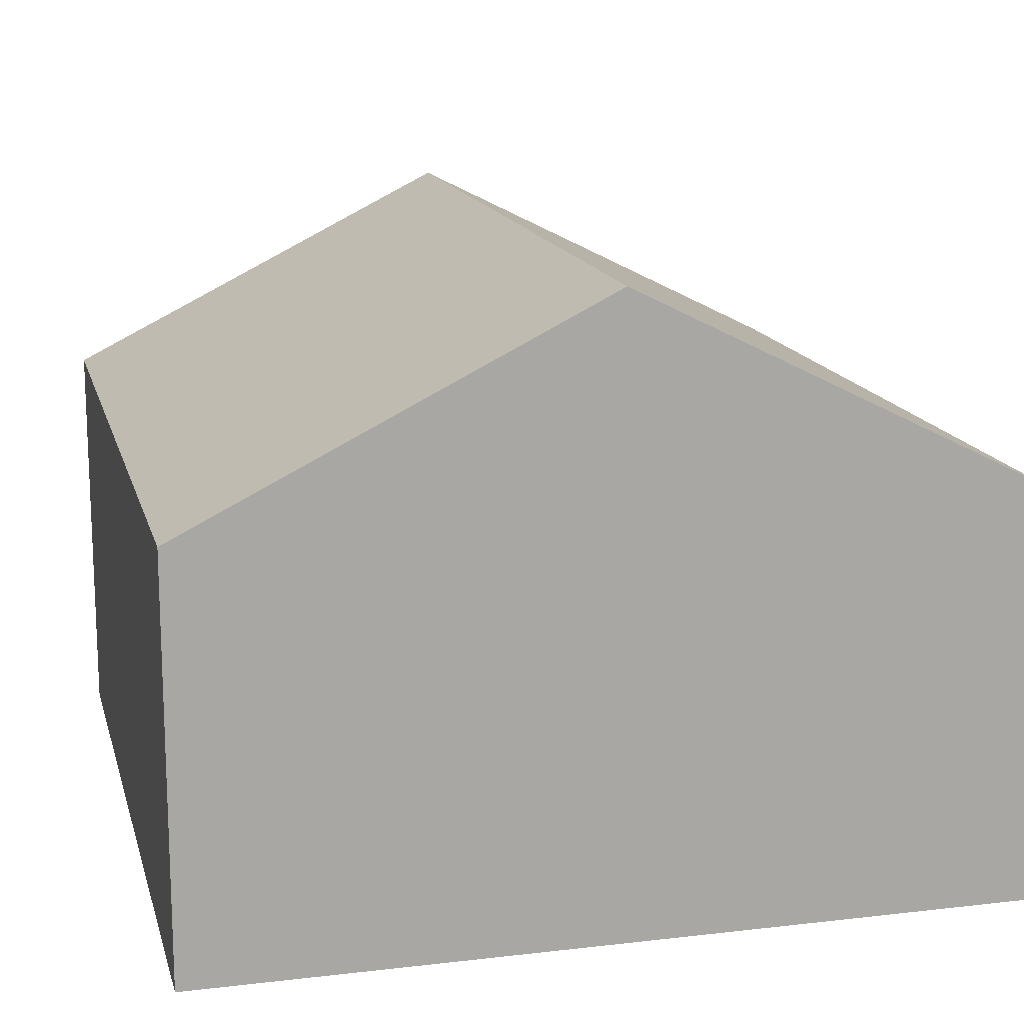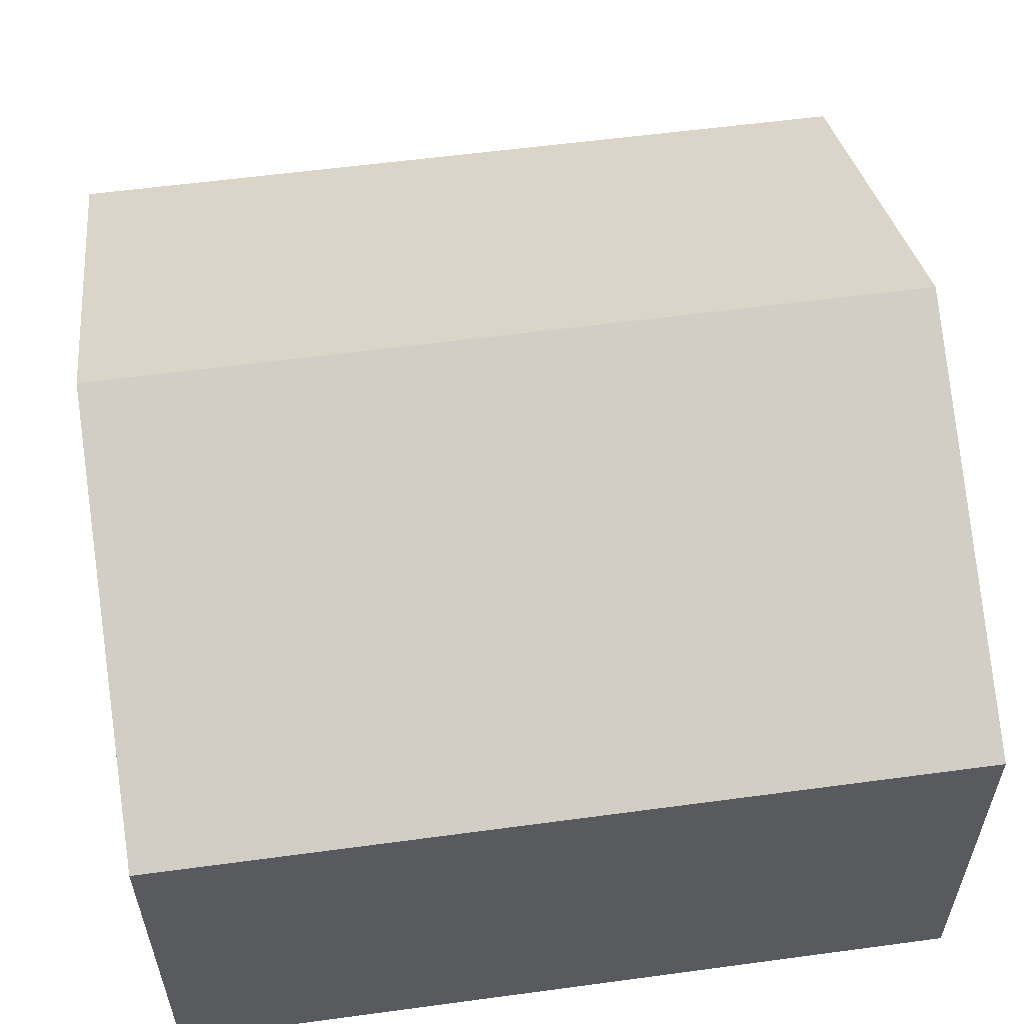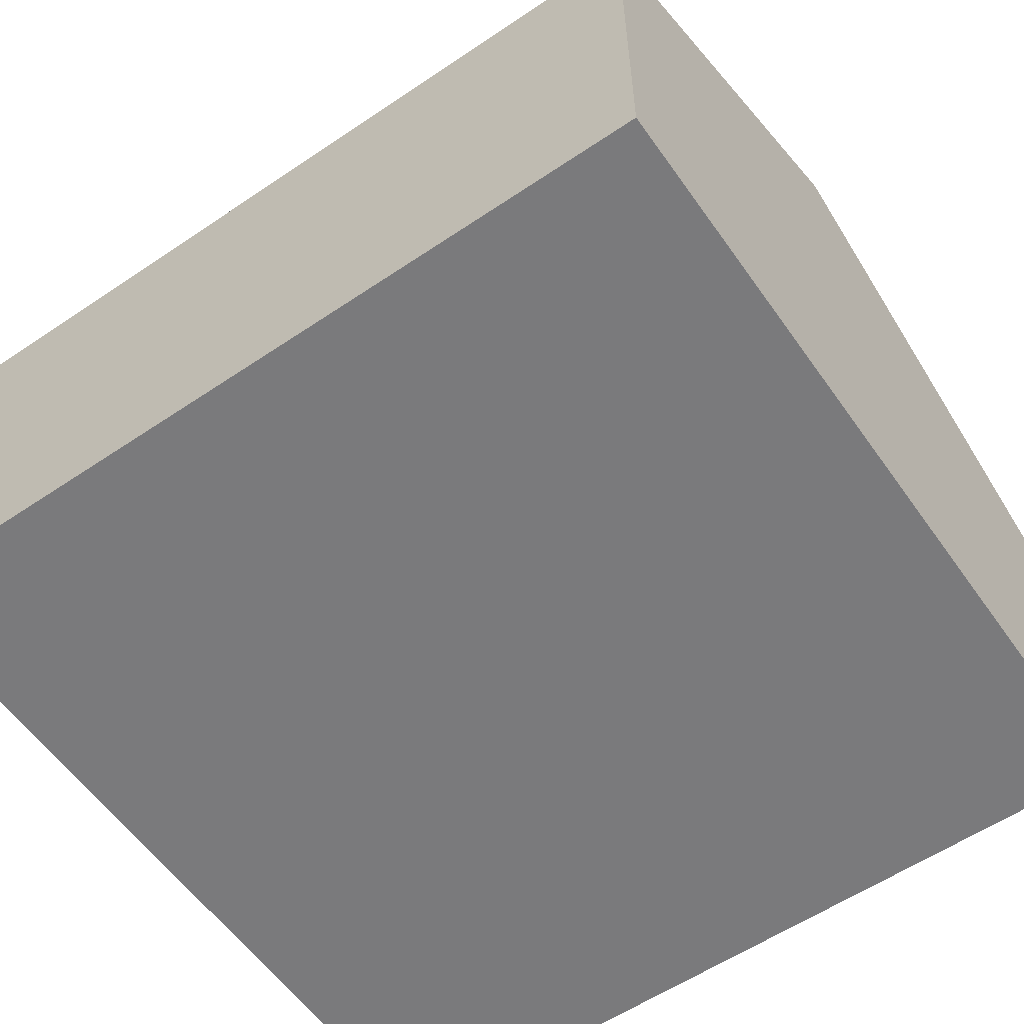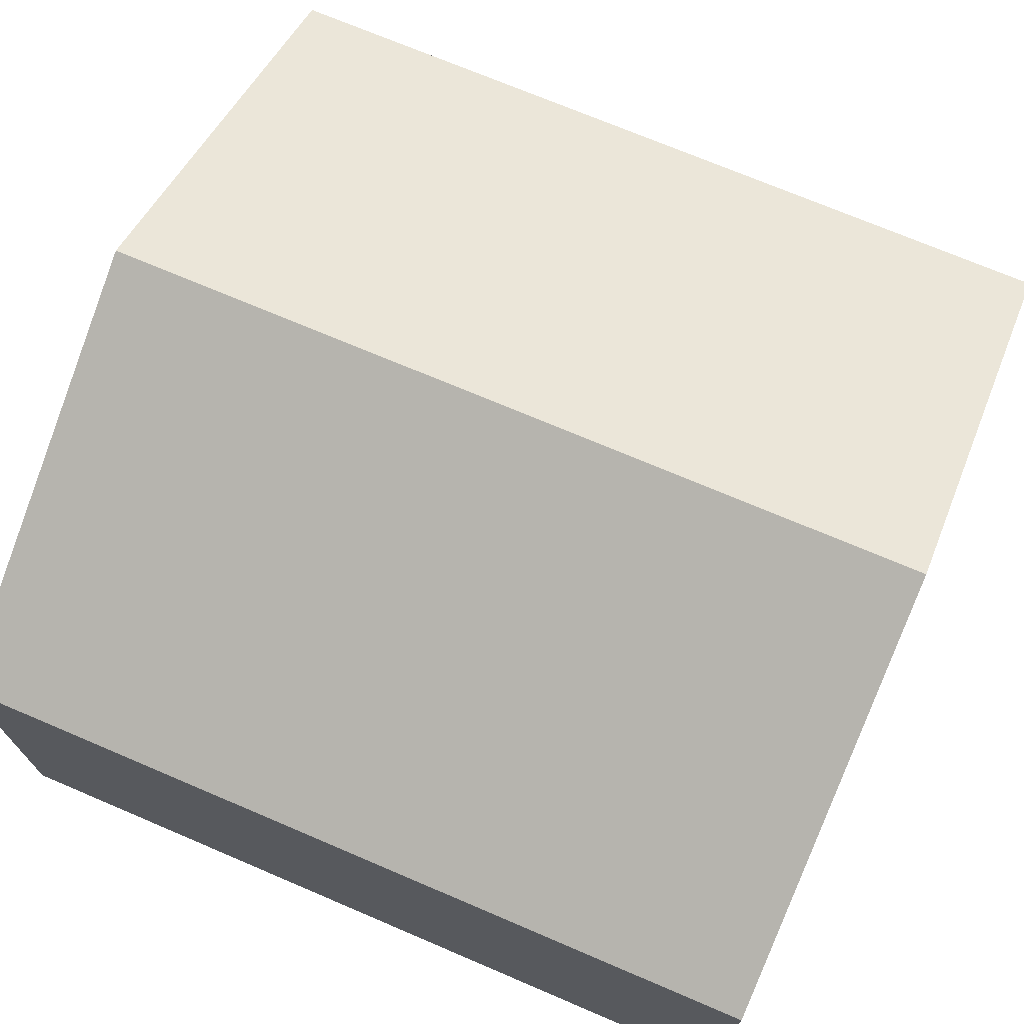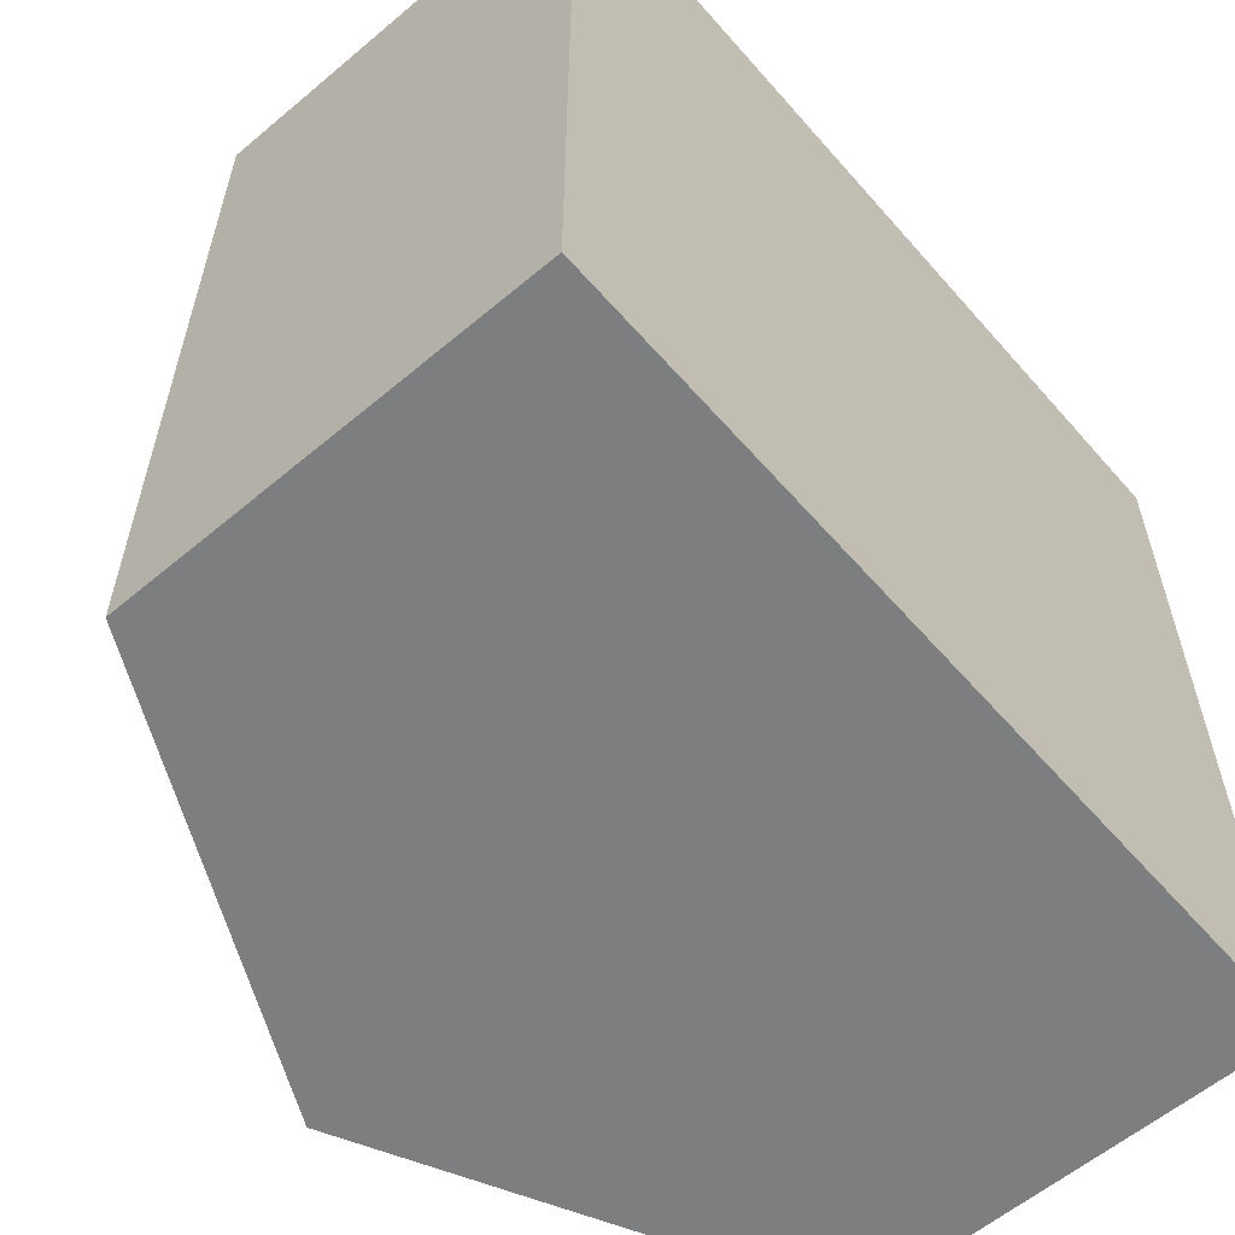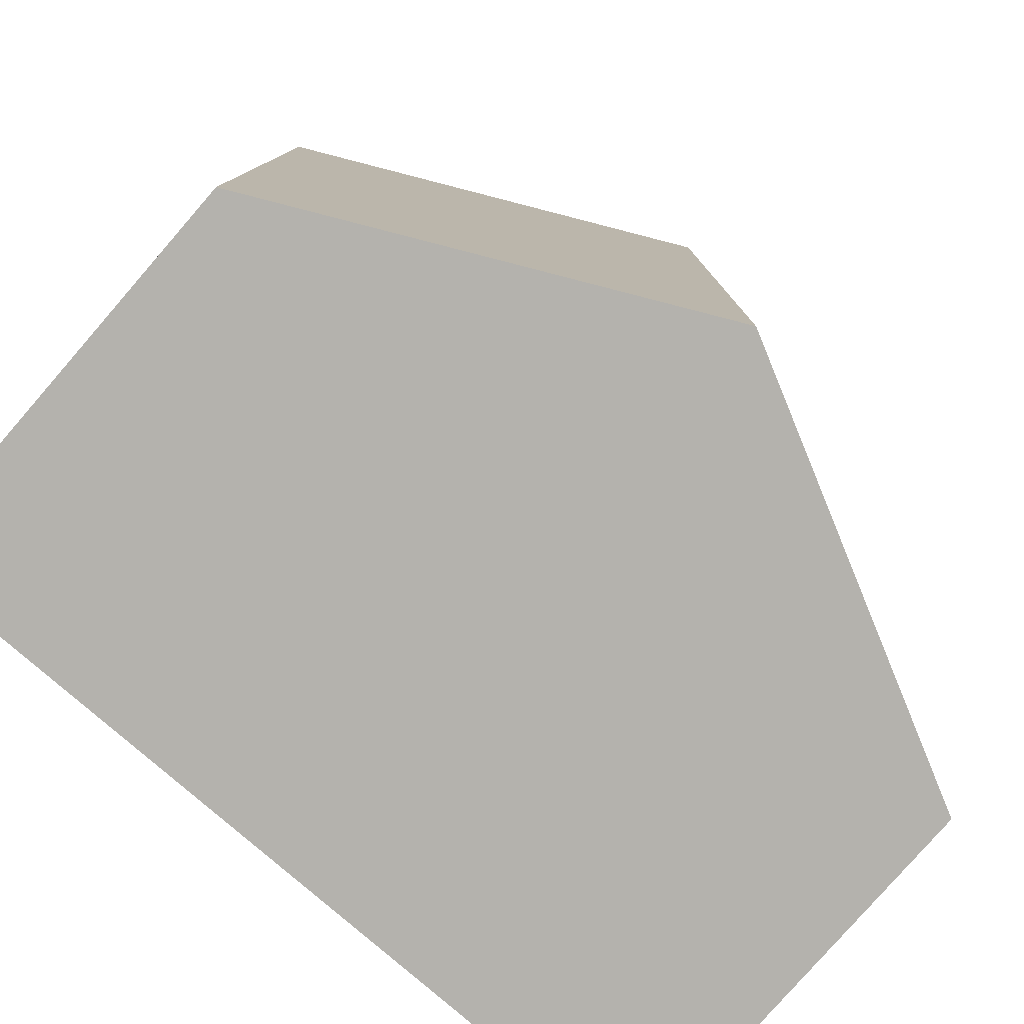
<metadata>
{"format":"obj","ext":"obj","renderer":"f3d","projection":"perspective","resolution":1024,"background":"white","views":[{"elev":15.0,"azim":166.0,"up":"+Y"},{"elev":56.9,"azim":-98.0,"up":"+Y"},{"elev":-58.2,"azim":124.9,"up":"+Y"},{"elev":71.8,"azim":113.1,"up":"+Y"},{"elev":-59.3,"azim":-49.2,"up":"+Z"},{"elev":-79.5,"azim":139.0,"up":"+Z"}]}
</metadata>
<code>
g tile-wall-large
v 500 -250 1000
v -500 -250 1000
v -500 -250 0
v 500 -250 0
v -500 250 0
v 0 500 0
v 500 250 0
v -500 250 1000
v 0 500 1000
v 500 250 1000
f 1 2 4
f 4 2 3
f 4 3 7
f 7 3 5
f 7 5 6
f 5 3 8
f 8 3 2
f 6 5 9
f 9 5 8
f 7 6 10
f 10 6 9
f 4 7 1
f 1 7 10
f 2 1 8
f 8 1 10
f 8 10 9

</code>
